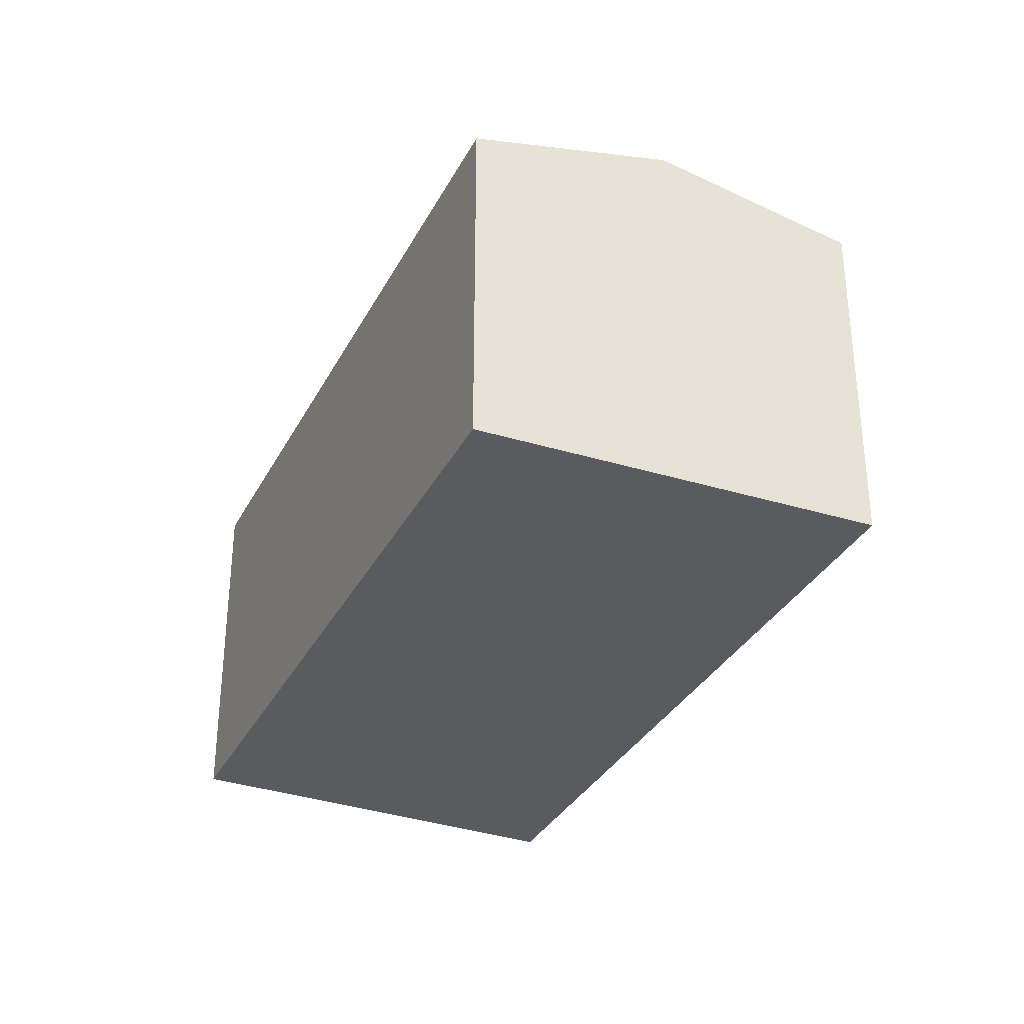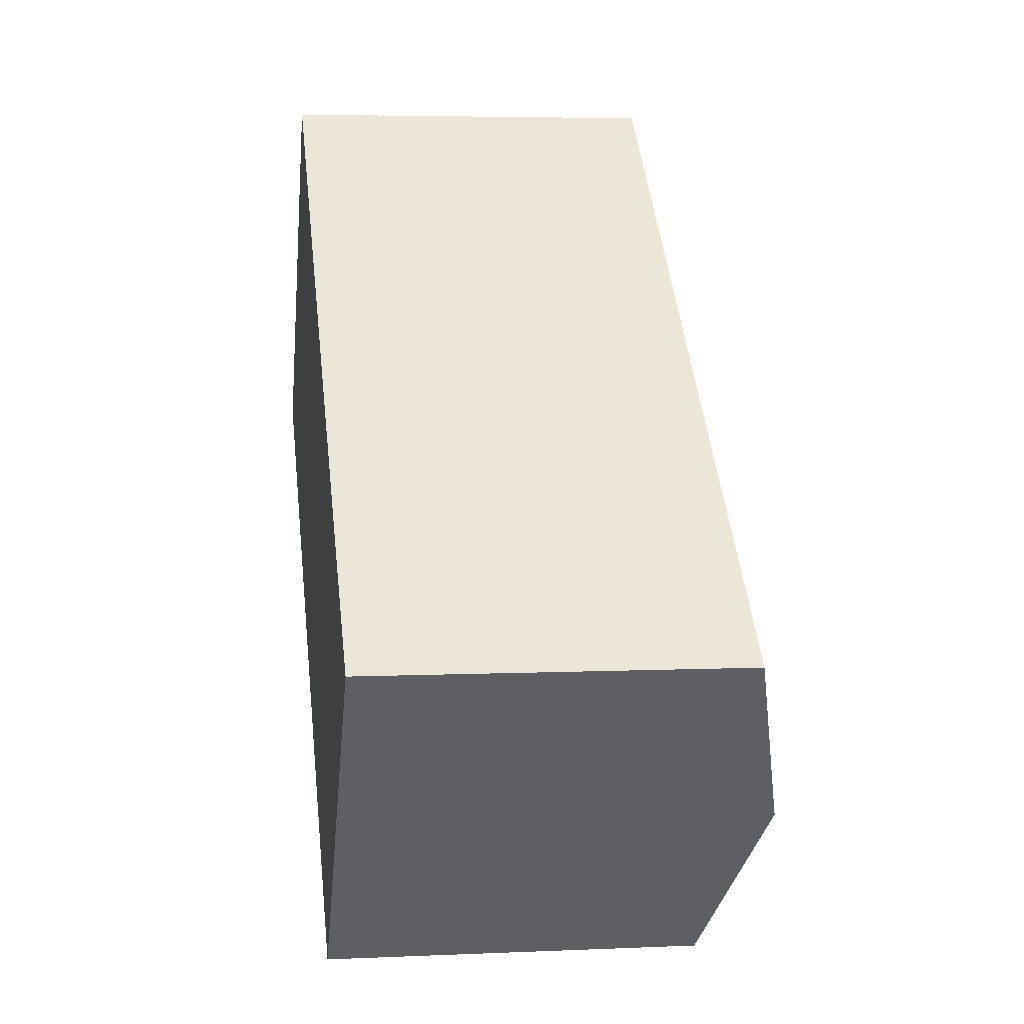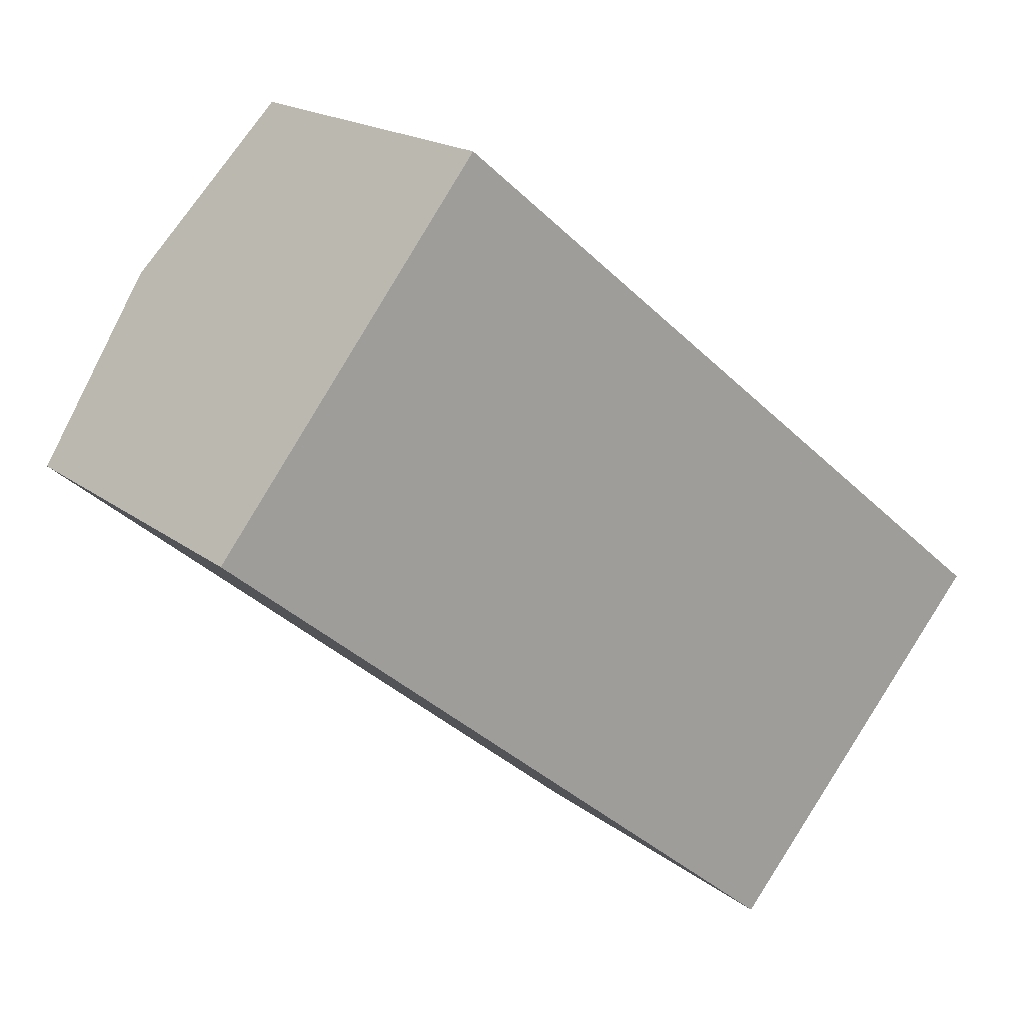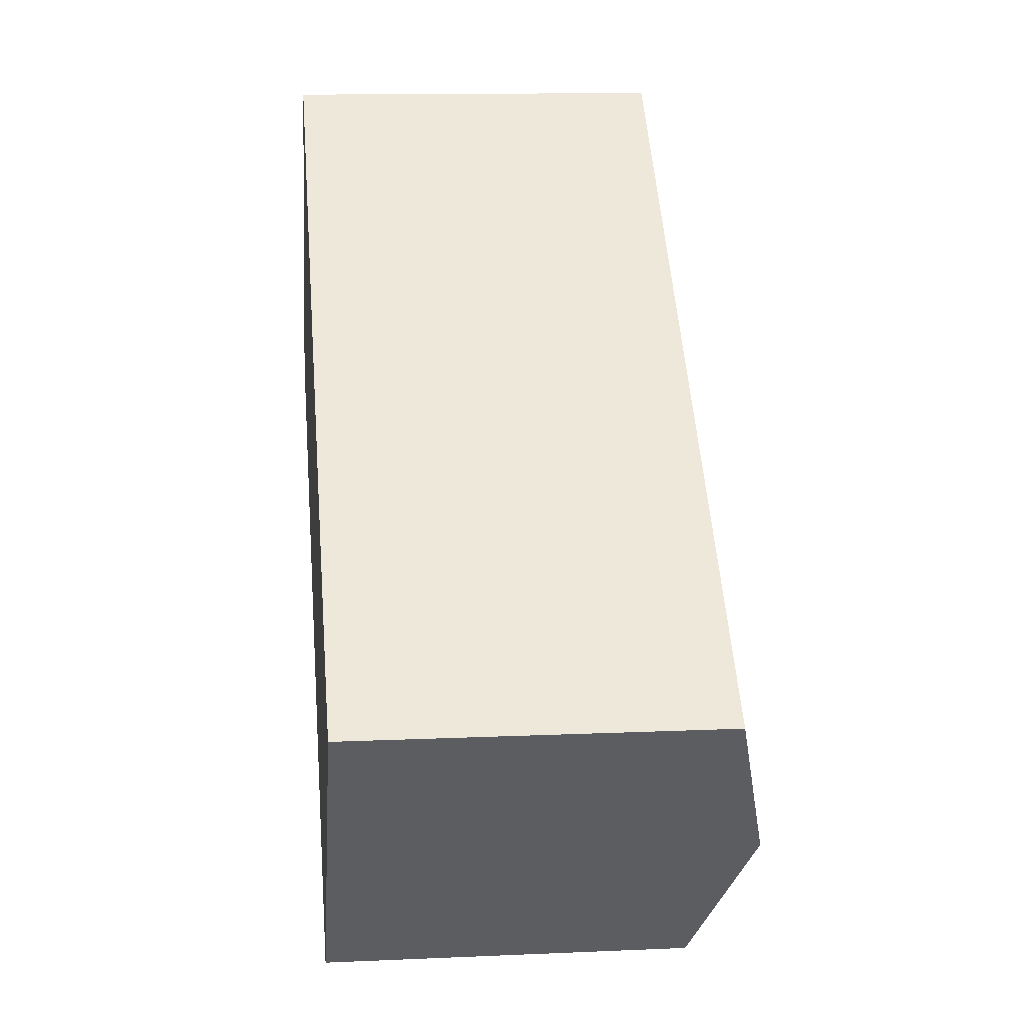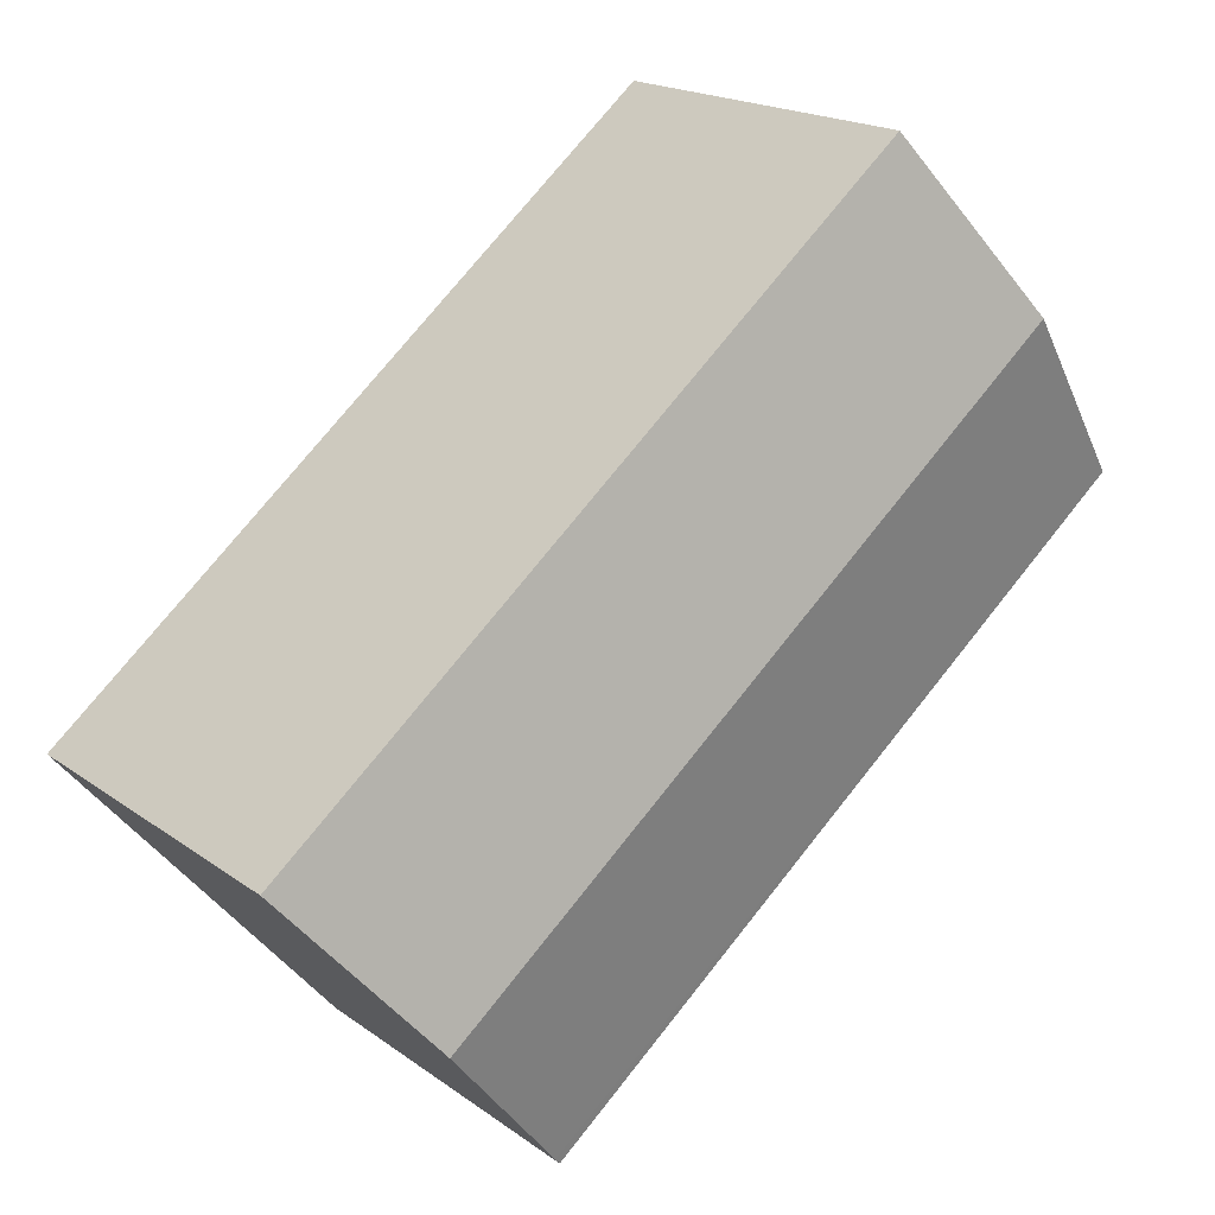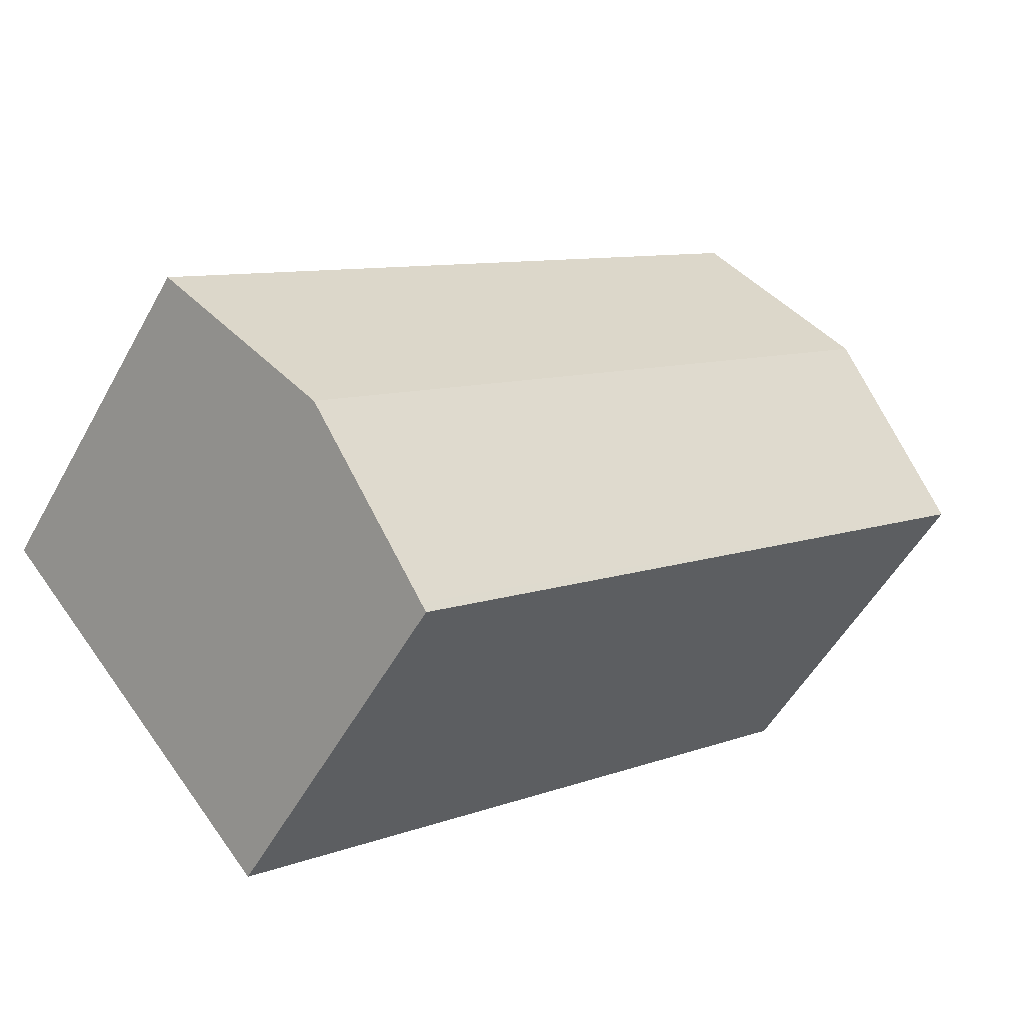
<metadata>
{"format":"obj","ext":"obj","renderer":"f3d","projection":"perspective","resolution":1024,"background":"white","views":[{"elev":-33.4,"azim":-74.5,"up":"+Y"},{"elev":5.0,"azim":82.0,"up":"+Z"},{"elev":17.9,"azim":-34.3,"up":"+Z"},{"elev":12.6,"azim":84.1,"up":"+Z"},{"elev":18.4,"azim":143.6,"up":"+Z"},{"elev":-52.1,"azim":151.8,"up":"+Z"}]}
</metadata>
<code>
v  5.551 3.037 -2.56
v  6.504 2.699 -1.31
v  6.575 2.699 -1.369
v  1.946 2.699 2.48
v  0.976 3.037 1.244
v  0 2.697 1.651e-16
v  4.575 2.715 -3.696
v  4.531 2.7 -3.747
v  4.531 2.294e-16 -3.747
v  0 0 0
v  1.946 -1.519e-16 2.48
v  0.976 -7.617e-17 1.244
v  6.504 8.021e-17 -1.31
v  6.575 8.383e-17 -1.369
v  5.551 1.568e-16 -2.56
v  4.575 2.263e-16 -3.696
g defaultobject
f 1 2 3
f 2 1 4
f 4 1 5
f 6 7 8
f 7 6 1
f 1 6 5
f 9 6 8
f 6 9 10
f 10 5 6
f 5 10 4
f 4 10 11
f 11 10 12
f 11 2 4
f 2 11 13
f 2 13 3
f 3 13 14
f 14 1 3
f 1 14 7
f 7 14 15
f 7 15 8
f 8 15 9
f 9 15 16
f 13 15 14
f 15 13 11
f 15 11 16
f 16 11 9
f 9 11 10
f 10 11 12

</code>
